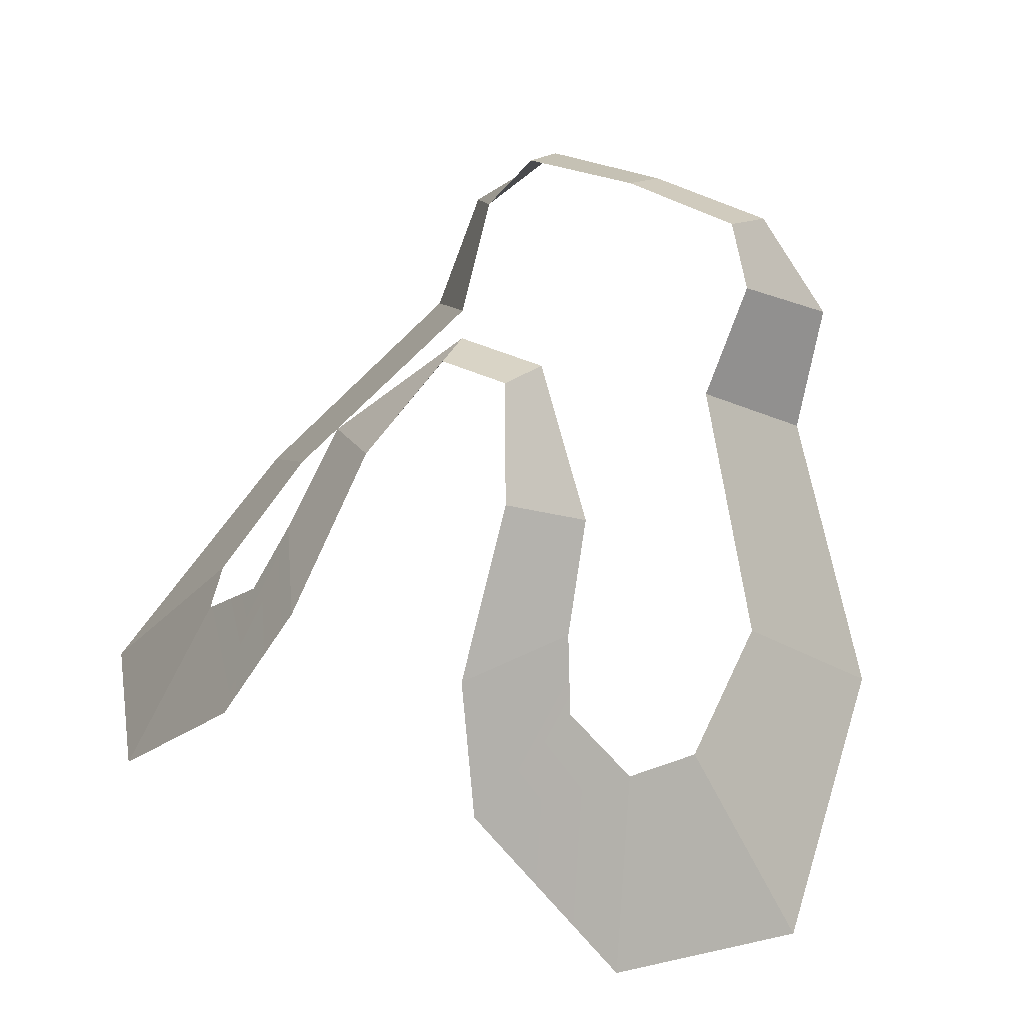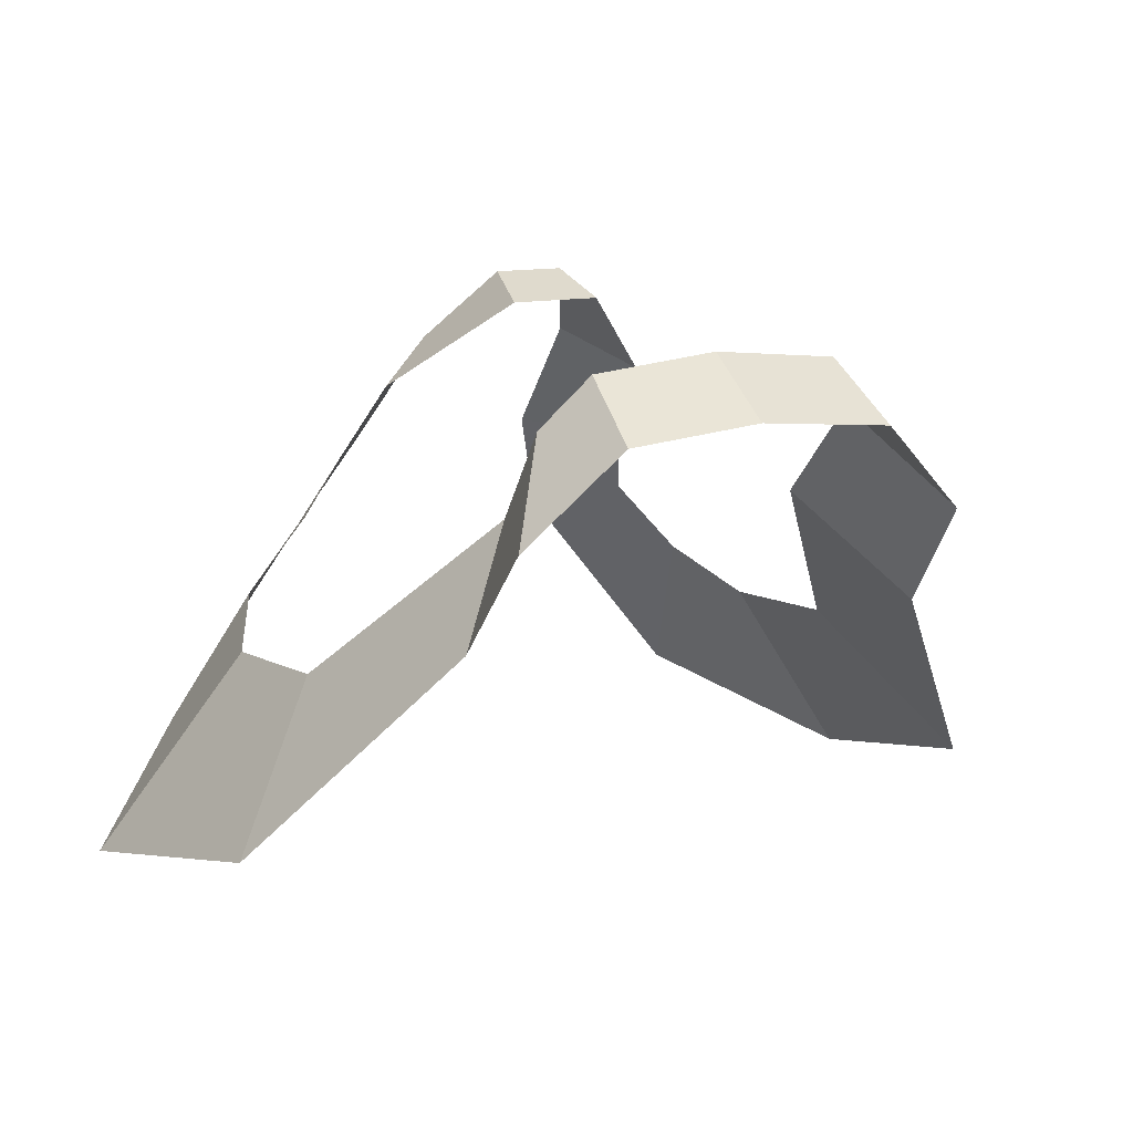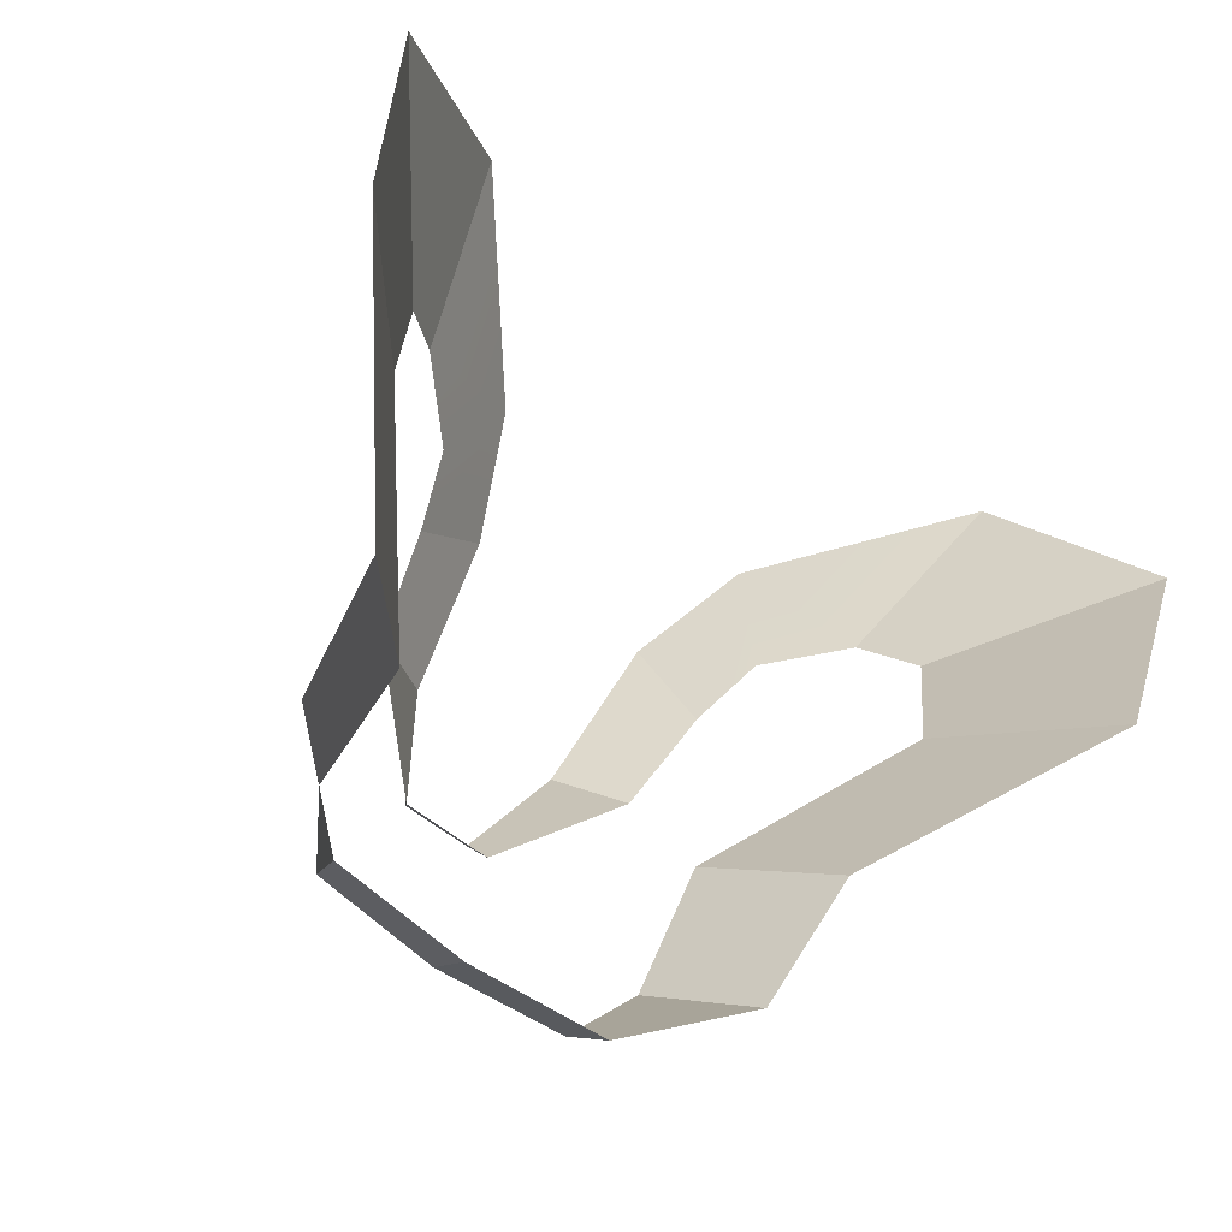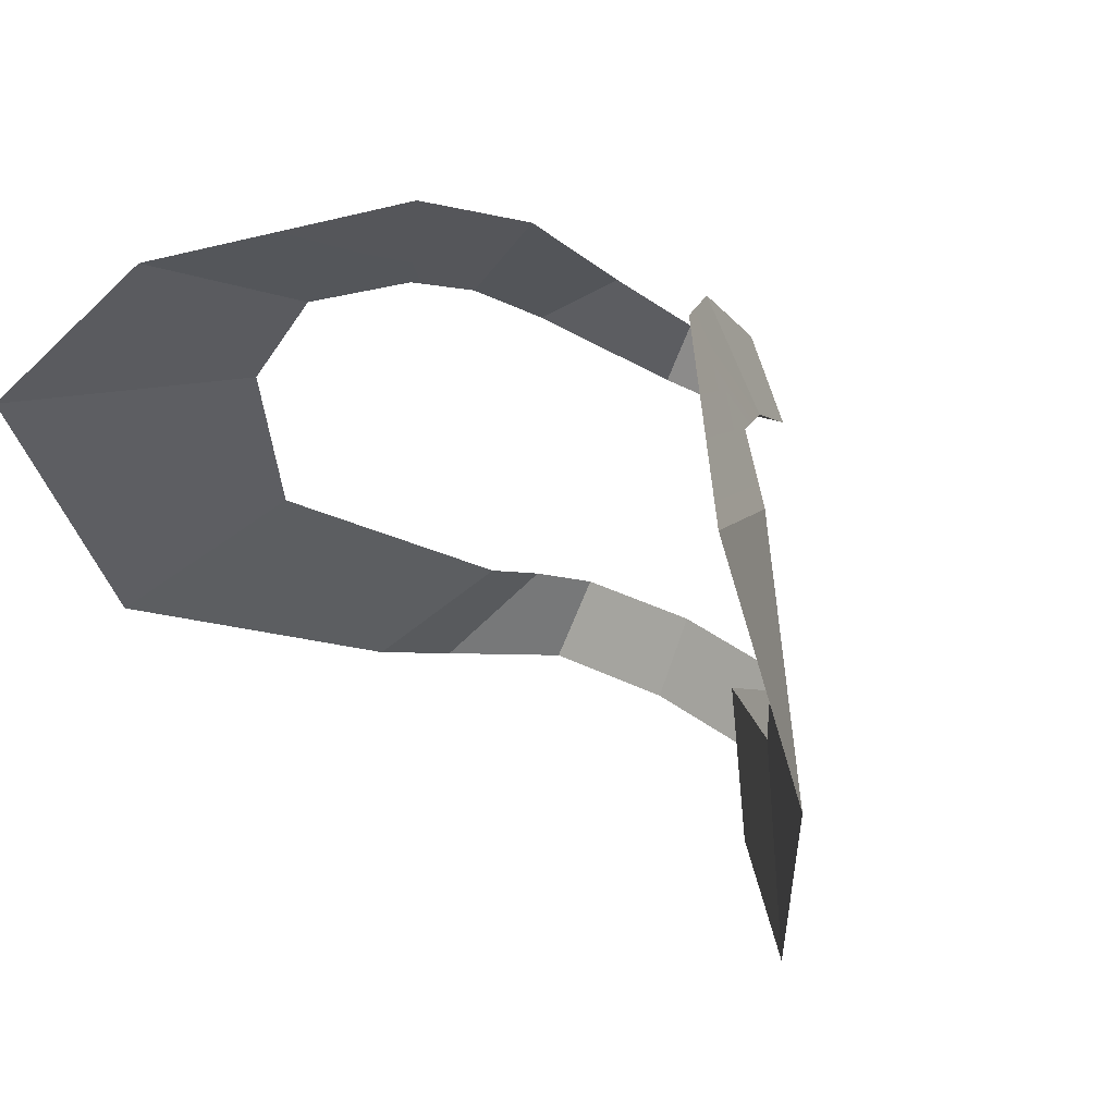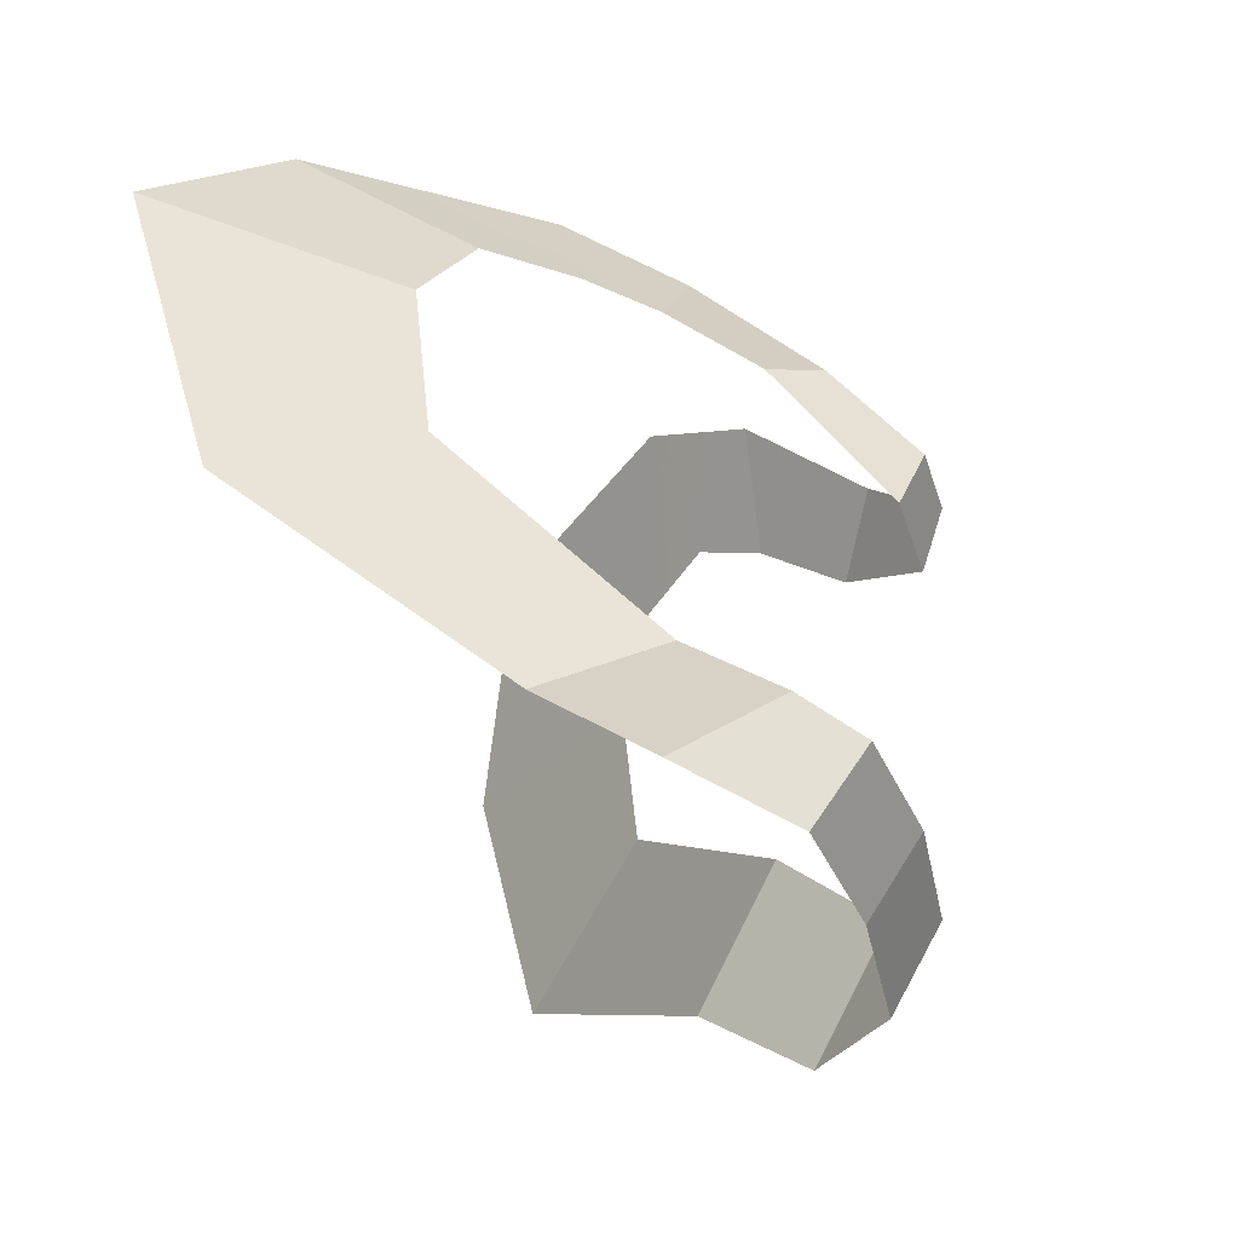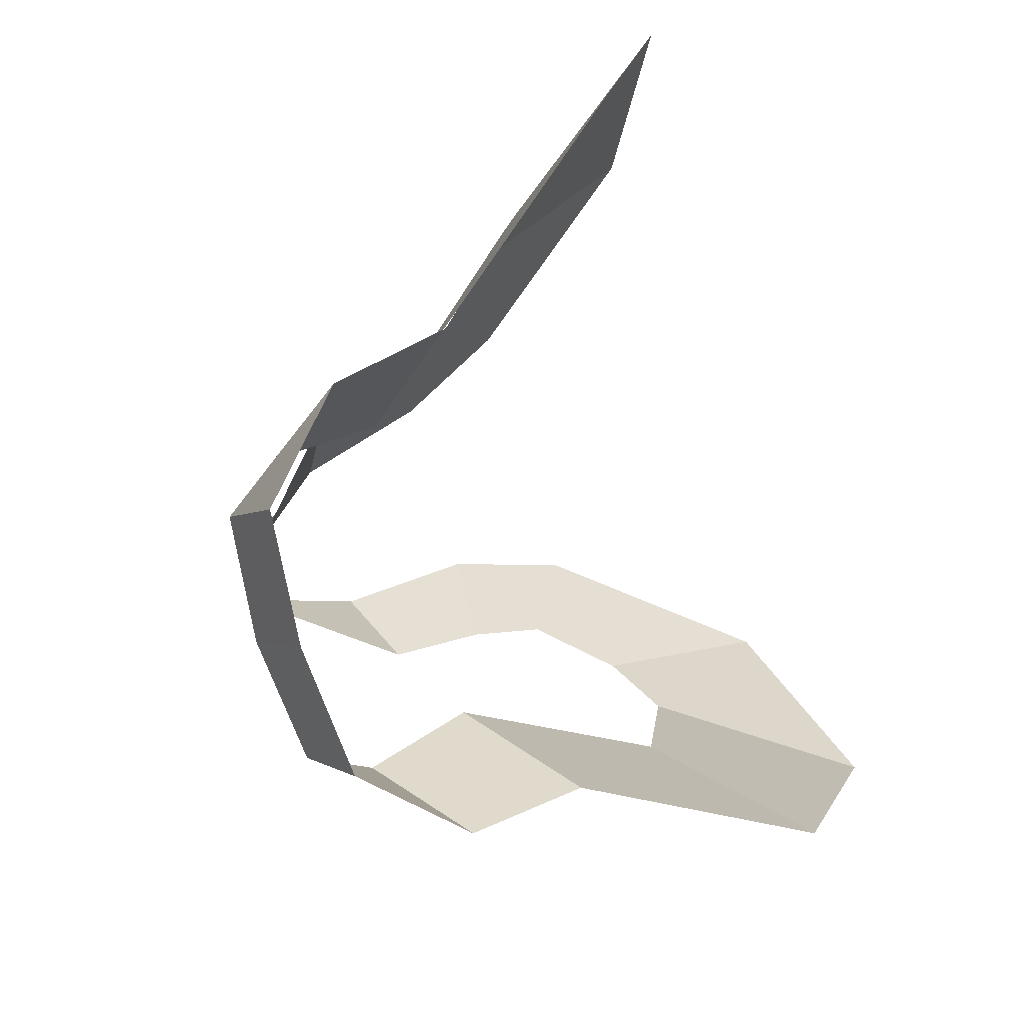
<metadata>
{"format":"obj","ext":"obj","renderer":"f3d","projection":"perspective","resolution":1024,"background":"white","views":[{"elev":47.7,"azim":-153.4,"up":"+Z"},{"elev":12.8,"azim":-26.7,"up":"+Z"},{"elev":-72.2,"azim":144.2,"up":"+Y"},{"elev":43.6,"azim":-145.1,"up":"+Y"},{"elev":-41.7,"azim":-72.5,"up":"+Y"},{"elev":-79.5,"azim":106.4,"up":"+Y"}]}
</metadata>
<code>
o Jaw_Plane.002
v -0.692 6.433 4.517
v -0.5329 7.366 4.89
v -1.199 8.679 3.77
v -2.181 7.904 3.155
v -1.479 10.72 1.952
v -2.49 9.11 1.865
v -2.223 11.79 0.2703
v -2.854 9.753 0.829
v -3.87 9.654 -0.2964
v -4.619 11.57 -2.786
v -6.698 8.904 -3.962
v -4.469 8.381 -0.902
v -6.021 4.226 -2.783
v -4.371 5.776 -0.6381
v -2.426 2.117 3.349
v -3.384 0.6989 2.039
v -1.997 0.3506 3.363
v -1.872 1.599 4.144
v -3.555 1.969 0.441
v -2.317 3.372 1.921
v 0.692 6.433 4.517
v 0.5329 7.366 4.89
v 1.199 8.679 3.77
v 2.181 7.904 3.155
v 1.479 10.72 1.952
v 2.49 9.11 1.865
v 2.223 11.79 0.2703
v 2.854 9.753 0.829
v 3.87 9.654 -0.2964
v 4.619 11.57 -2.786
v 6.698 8.904 -3.962
v 4.469 8.381 -0.902
v 6.021 4.226 -2.783
v 4.371 5.776 -0.6381
v 2.426 2.117 3.349
v 3.384 0.6989 2.039
v 1.997 0.3506 3.363
v 1.872 1.599 4.144
v 0 0.3758 3.541
v 0 1.602 4.332
v 3.555 1.969 0.441
v 2.317 3.372 1.921
f 1 2 3 4
f 4 3 5 6
f 6 5 7 8
f 9 10 11 12
f 12 11 13 14
f 7 10 9 8
f 15 16 17 18
f 18 17 39 40
f 19 16 15 20
f 13 19 20 14
f 2 1 21 22
f 21 24 23 22
f 24 26 25 23
f 26 28 27 25
f 29 32 31 30
f 32 34 33 31
f 27 28 29 30
f 35 38 37 36
f 38 40 39 37
f 41 42 35 36
f 33 34 42 41

</code>
